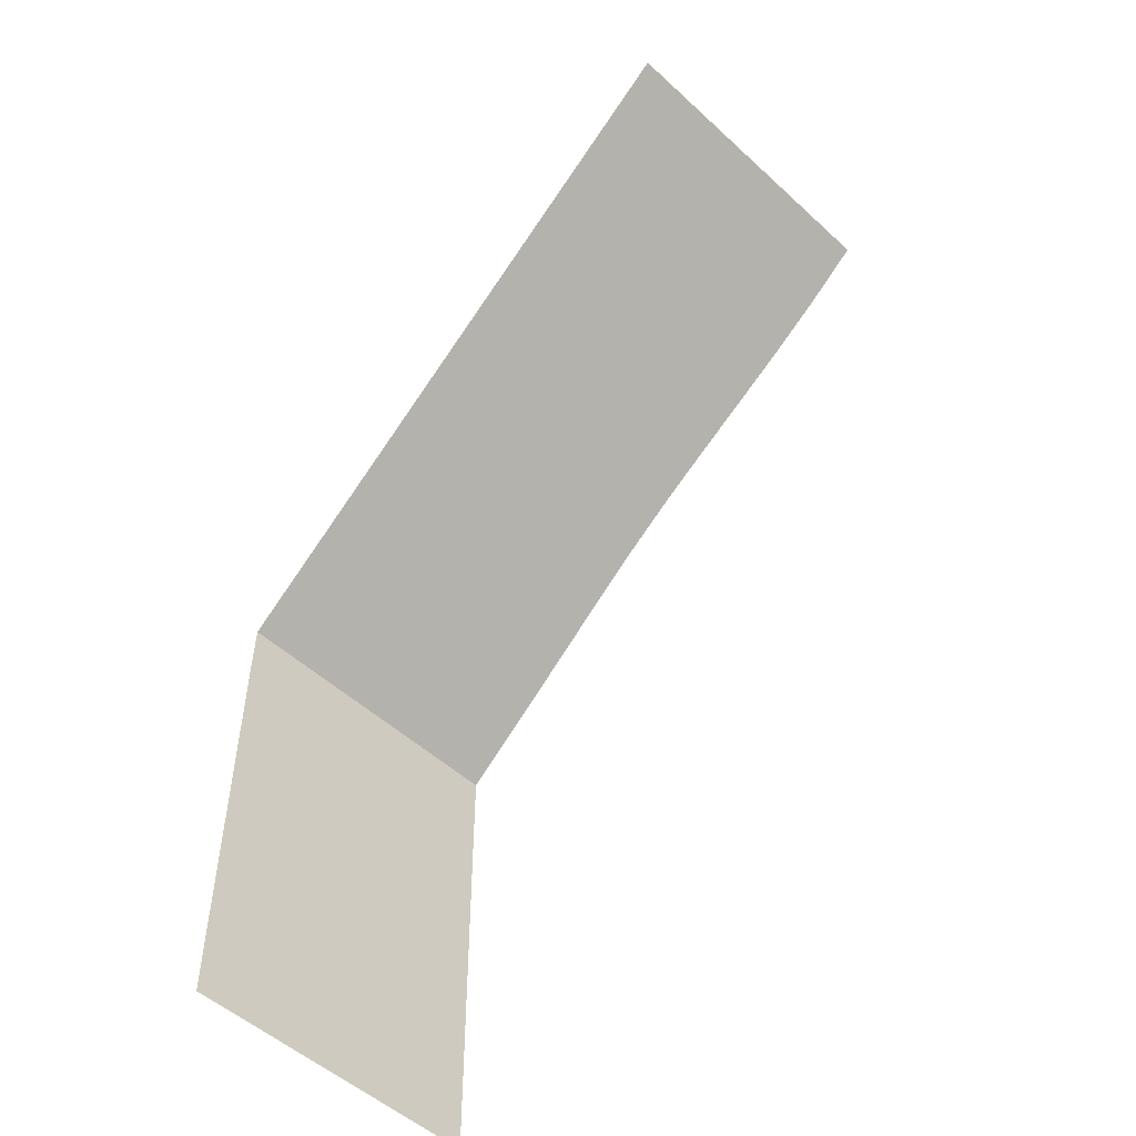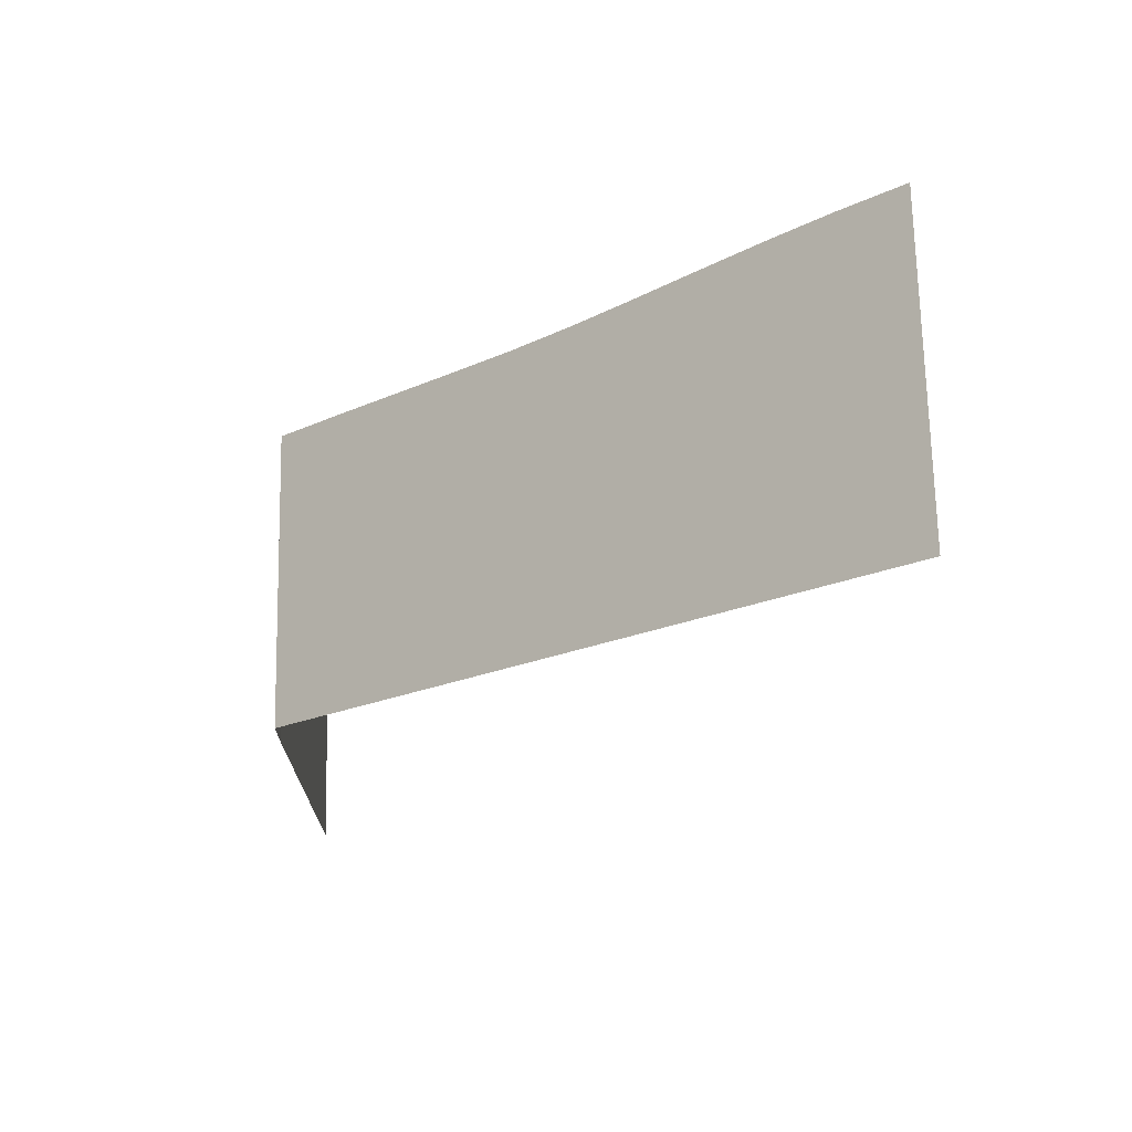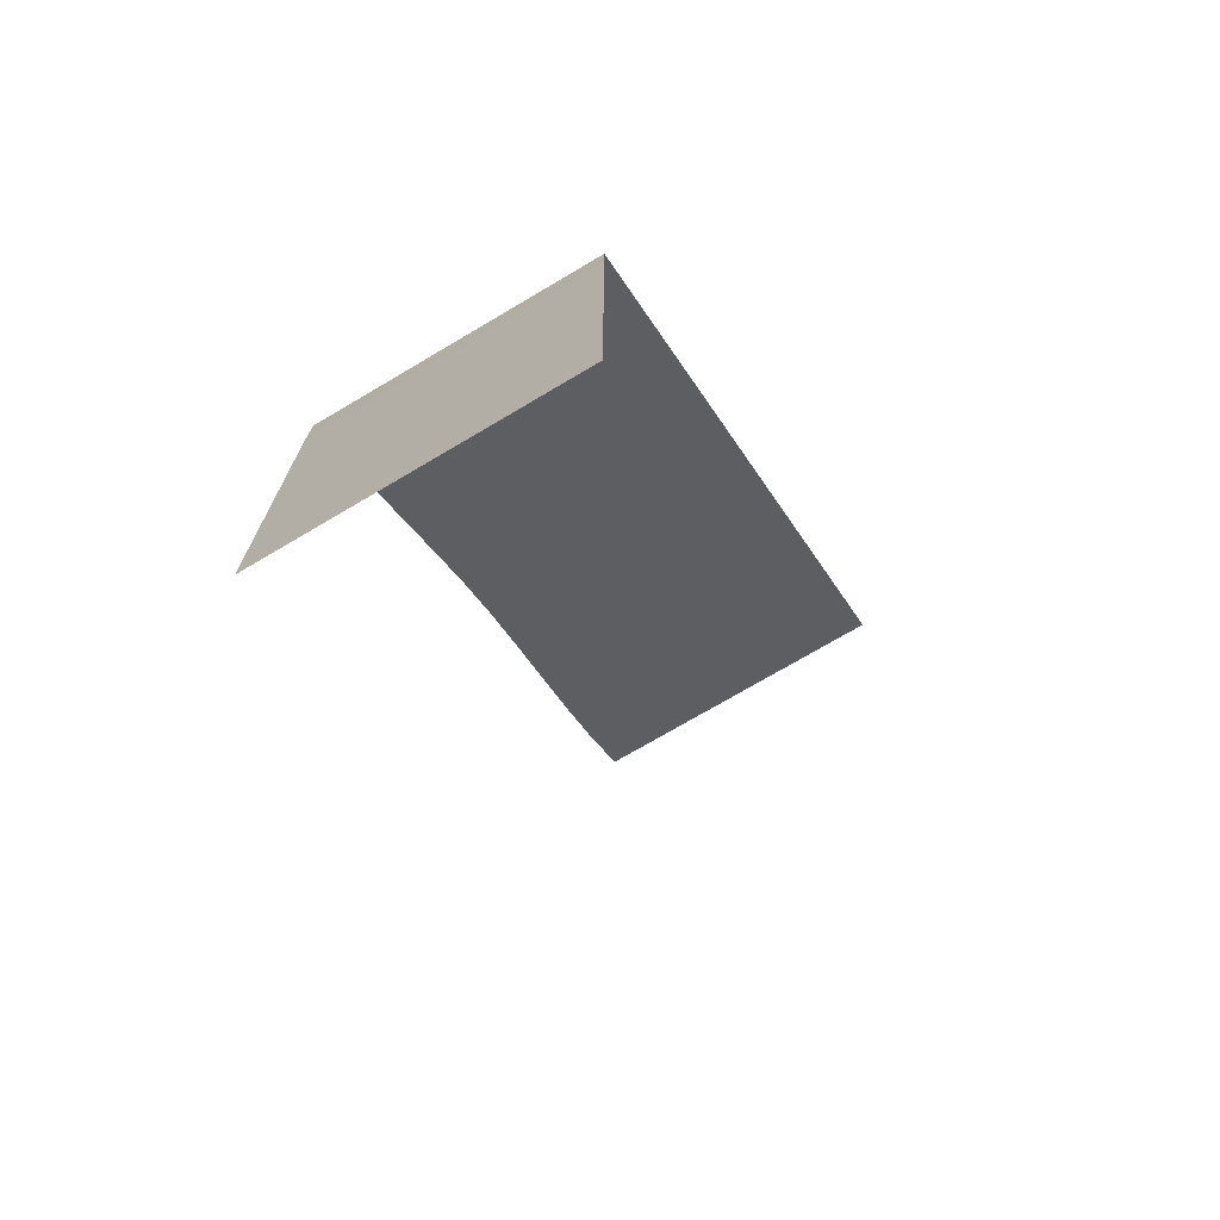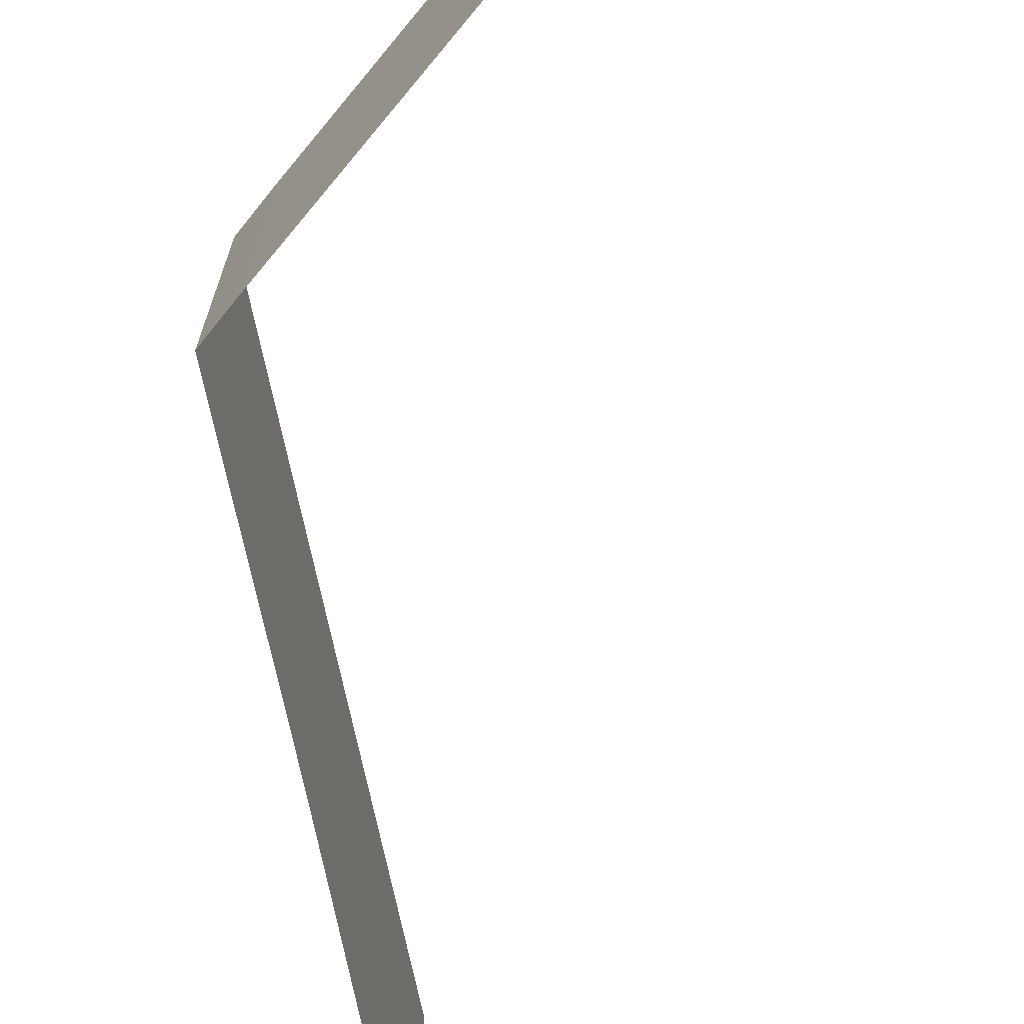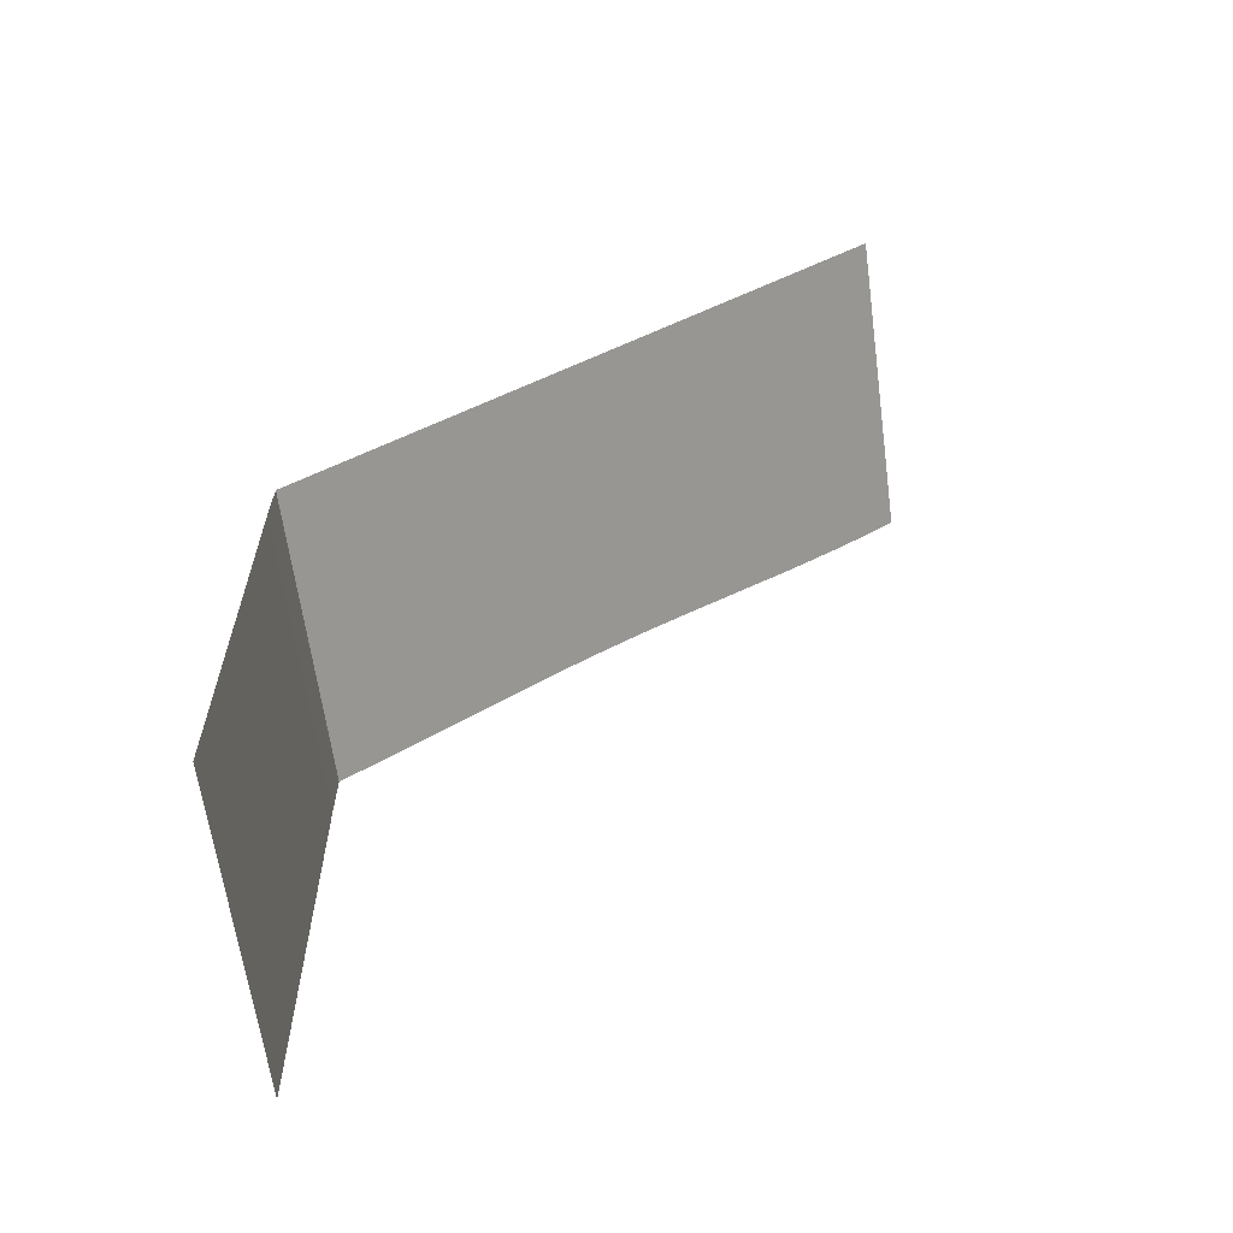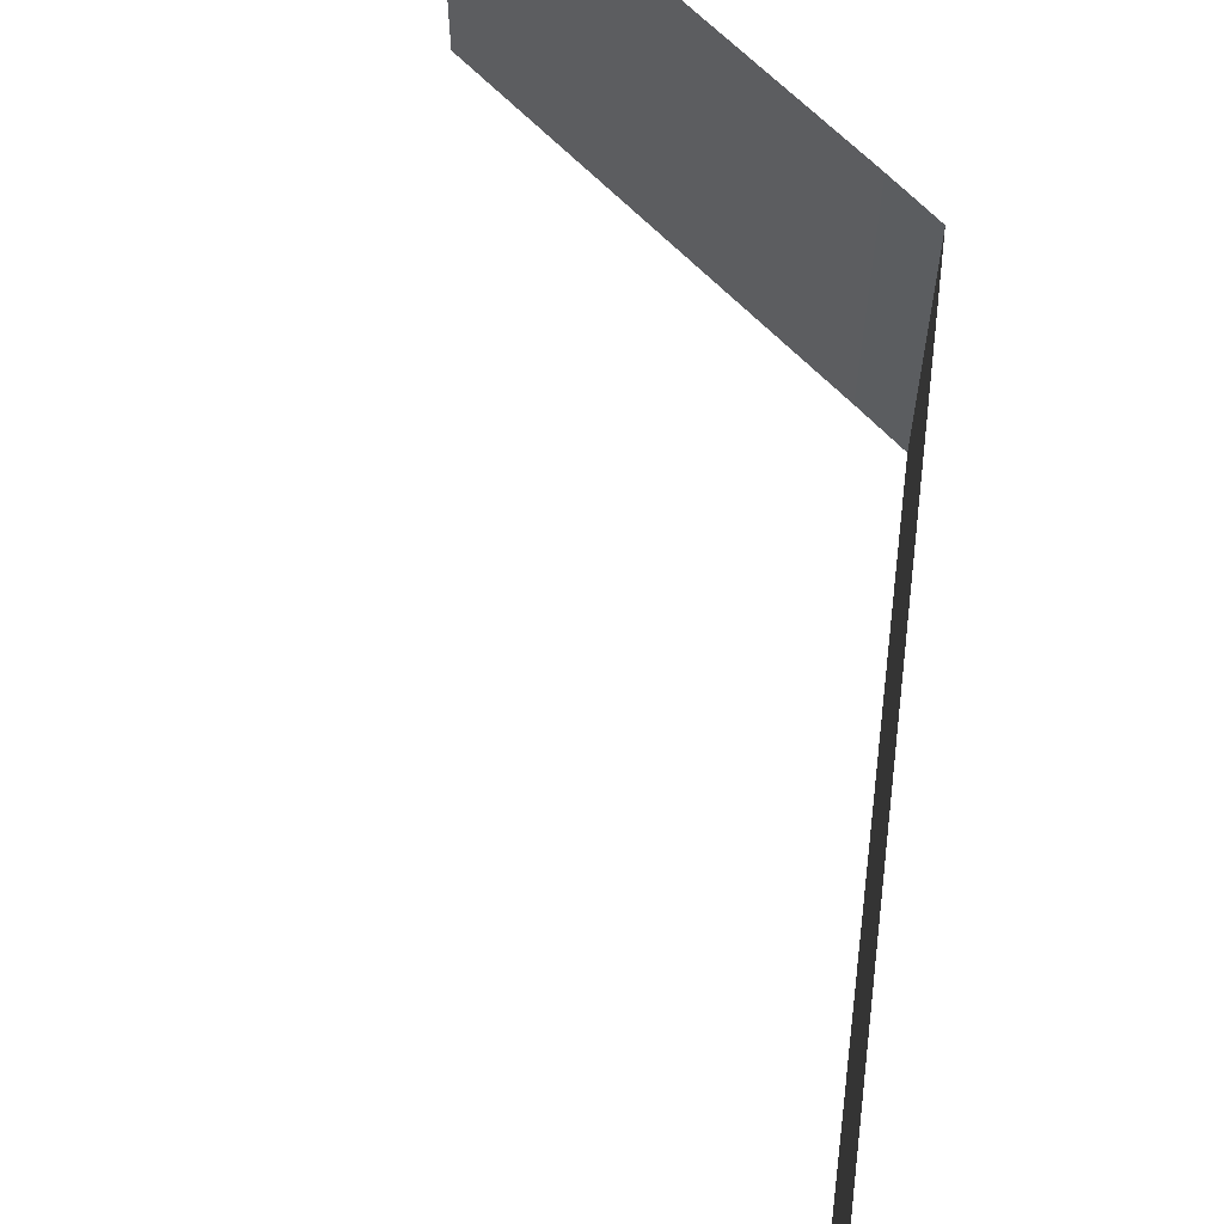
<metadata>
{"format":"obj","ext":"obj","renderer":"f3d","projection":"perspective","resolution":1024,"background":"white","views":[{"elev":-51.9,"azim":-134.7,"up":"+Z"},{"elev":70.7,"azim":178.8,"up":"+Z"},{"elev":-72.8,"azim":120.6,"up":"+Z"},{"elev":-69.3,"azim":140.5,"up":"+Y"},{"elev":-63.0,"azim":-172.3,"up":"+Z"},{"elev":64.7,"azim":-43.9,"up":"+Y"}]}
</metadata>
<code>
g default
v -15.89 -0.7972 24.45
v -14.34 -0.7669 23.19
v -12.79 -0.683 21.93
v -11.23 -0.5644 20.67
v -9.682 -0.4377 19.41
v -8.13 -0.3315 18.14
v -6.578 -0.2698 16.88
v -5.026 -0.2603 15.62
v -3.474 -0.2603 14.36
v -1.922 -0.2603 13.1
v -0.1288 -0.2441 11.64
v -0.1096 -0.2603 10.15
v -0.1132 -0.2603 8.854
v -0.1168 -0.2603 7.554
v -0.1203 -0.2603 6.254
v -0.1239 -0.2603 4.954
v -0.1274 -0.2603 3.654
v -0.131 -0.2603 2.354
v -0.1346 -0.2603 1.054
v -0.1381 -0.2603 -0.246
v -15.89 2.562 24.45
v -14.34 2.593 23.19
v -12.79 2.677 21.93
v -11.23 2.795 20.67
v -9.682 2.922 19.41
v -8.13 3.028 18.14
v -6.578 3.09 16.88
v -5.026 3.099 15.62
v -3.474 3.099 14.36
v -1.922 3.099 13.1
v -0.1288 3.116 11.64
v -0.1096 3.099 10.15
v -0.1132 3.099 8.854
v -0.1168 3.099 7.554
v -0.1203 3.099 6.254
v -0.1239 3.099 4.954
v -0.1274 3.099 3.654
v -0.131 3.099 2.354
v -0.1346 3.099 1.054
v -0.1381 3.099 -0.246
v -15.89 5.279 24.45
v -14.34 5.309 23.19
v -12.79 5.393 21.93
v -11.23 5.512 20.67
v -9.682 5.639 19.41
v -8.13 5.745 18.14
v -6.578 5.807 16.88
v -5.026 5.816 15.62
v -3.474 5.816 14.36
v -1.922 5.816 13.1
v -0.1288 5.832 11.64
v -0.1096 5.816 10.15
v -0.1132 5.816 8.854
v -0.1168 5.816 7.554
v -0.1203 5.816 6.254
v -0.1239 5.816 4.954
v -0.1274 5.816 3.654
v -0.131 5.816 2.354
v -0.1346 5.816 1.054
v -0.1381 5.816 -0.246
v -15.89 8.191 24.45
v -14.34 8.191 23.19
v -12.79 8.191 21.93
v -11.23 8.191 20.67
v -9.682 8.191 19.41
v -8.13 8.191 18.14
v -6.578 8.191 16.88
v -5.026 8.191 15.62
v -3.474 8.191 14.36
v -1.922 8.191 13.1
v -0.1288 8.191 11.64
v -0.1096 8.191 10.15
v -0.1132 8.191 8.854
v -0.1168 8.191 7.554
v -0.1203 8.191 6.254
v -0.1239 8.191 4.954
v -0.1274 8.191 3.654
v -0.131 8.191 2.354
v -0.1346 8.191 1.054
v -0.1381 8.191 -0.246
v -0.1417 3.099 -1.546
v -0.1417 -0.2603 -1.546
v -0.1417 5.816 -1.546
v -0.1417 8.191 -1.546
g RightWall
f 2 1 21 22
f 3 2 22 23
f 4 3 23 24
f 5 4 24 25
f 6 5 25 26
f 7 6 26 27
f 8 7 27 28
f 9 8 28 29
f 10 9 29 30
f 11 10 30 31
f 12 11 31 32
f 13 12 32 33
f 14 13 33 34
f 15 14 34 35
f 16 15 35 36
f 17 16 36 37
f 18 17 37 38
f 19 18 38 39
f 20 19 39 40
f 82 20 40 81
f 22 21 41 42
f 23 22 42 43
f 24 23 43 44
f 25 24 44 45
f 26 25 45 46
f 27 26 46 47
f 28 27 47 48
f 29 28 48 49
f 30 29 49 50
f 31 30 50 51
f 32 31 51 52
f 33 32 52 53
f 34 33 53 54
f 35 34 54 55
f 36 35 55 56
f 37 36 56 57
f 38 37 57 58
f 39 38 58 59
f 40 39 59 60
f 81 40 60 83
f 42 41 61 62
f 43 42 62 63
f 44 43 63 64
f 45 44 64 65
f 46 45 65 66
f 47 46 66 67
f 48 47 67 68
f 49 48 68 69
f 50 49 69 70
f 51 50 70 71
f 52 51 71 72
f 53 52 72 73
f 54 53 73 74
f 55 54 74 75
f 56 55 75 76
f 57 56 76 77
f 58 57 77 78
f 59 58 78 79
f 60 59 79 80
f 83 60 80 84

</code>
